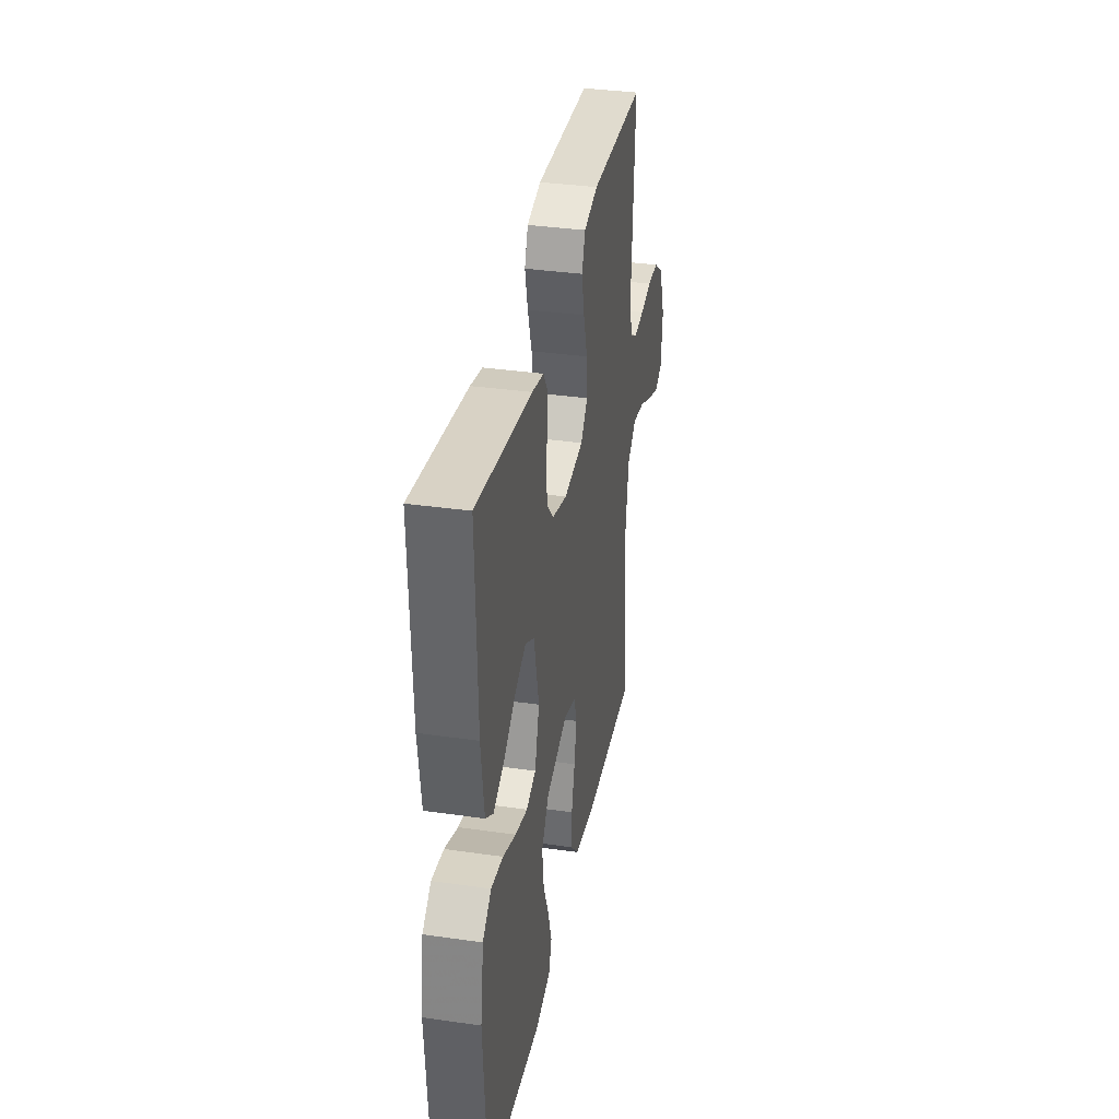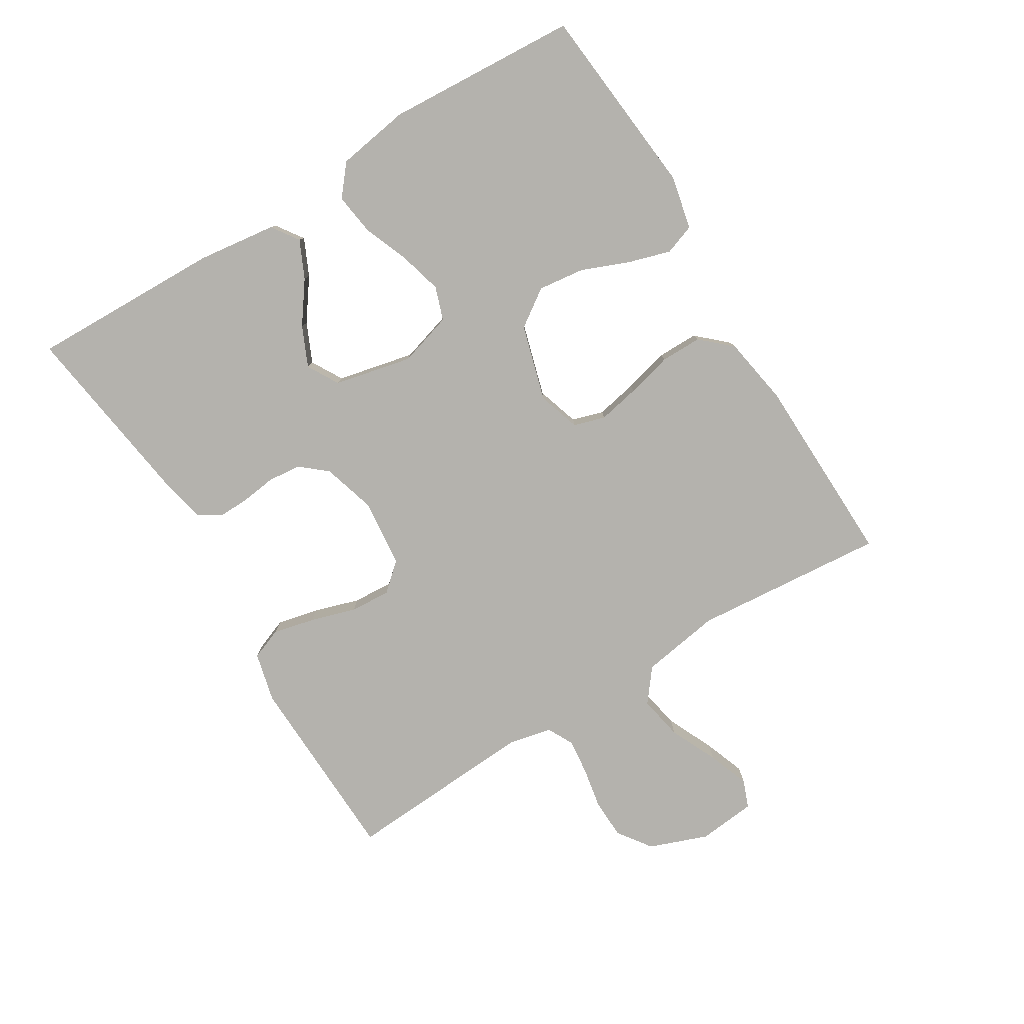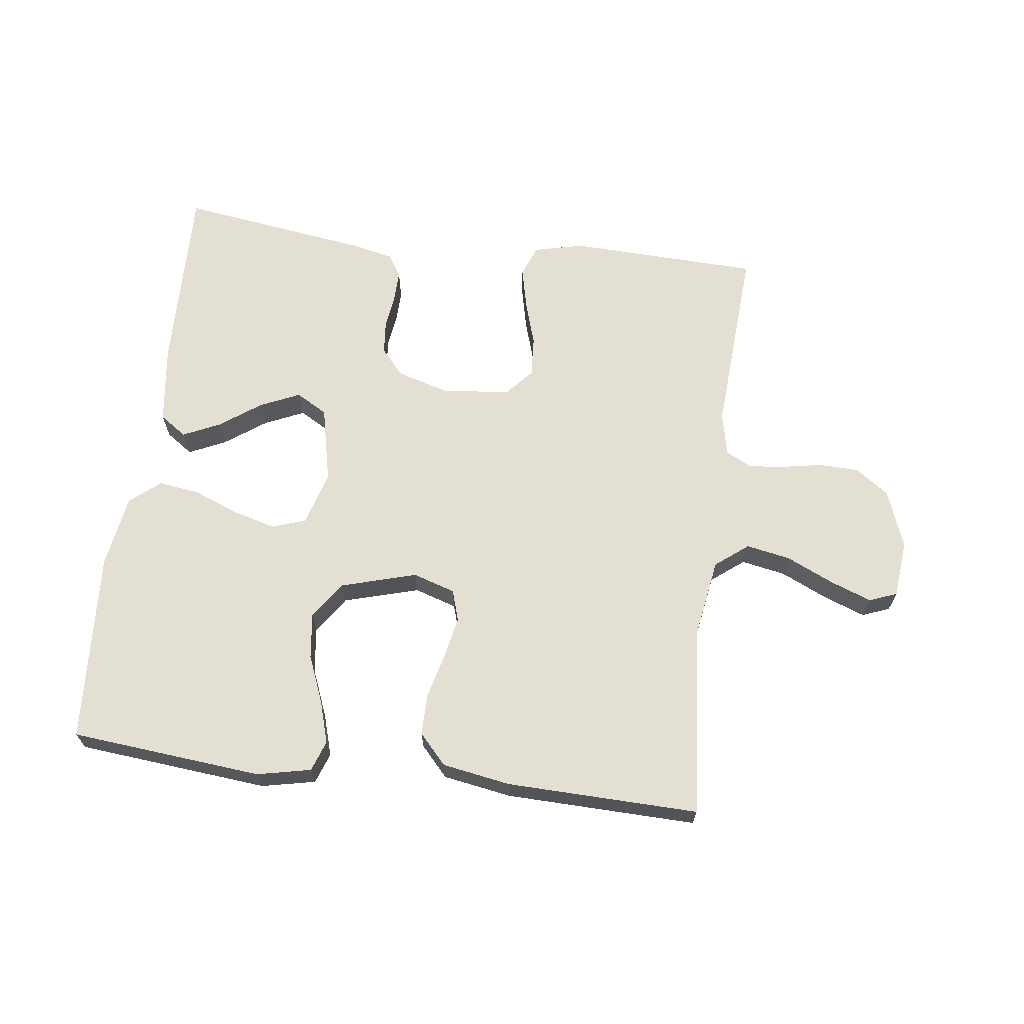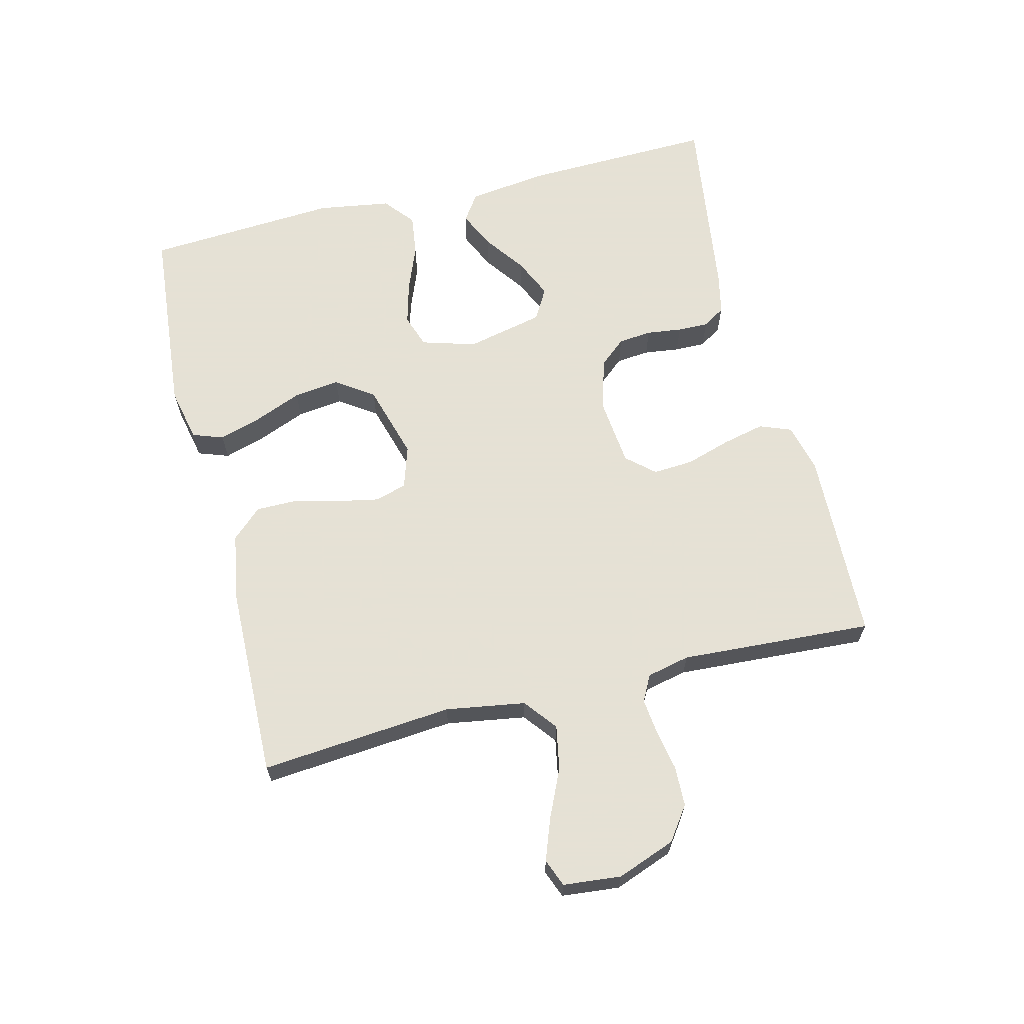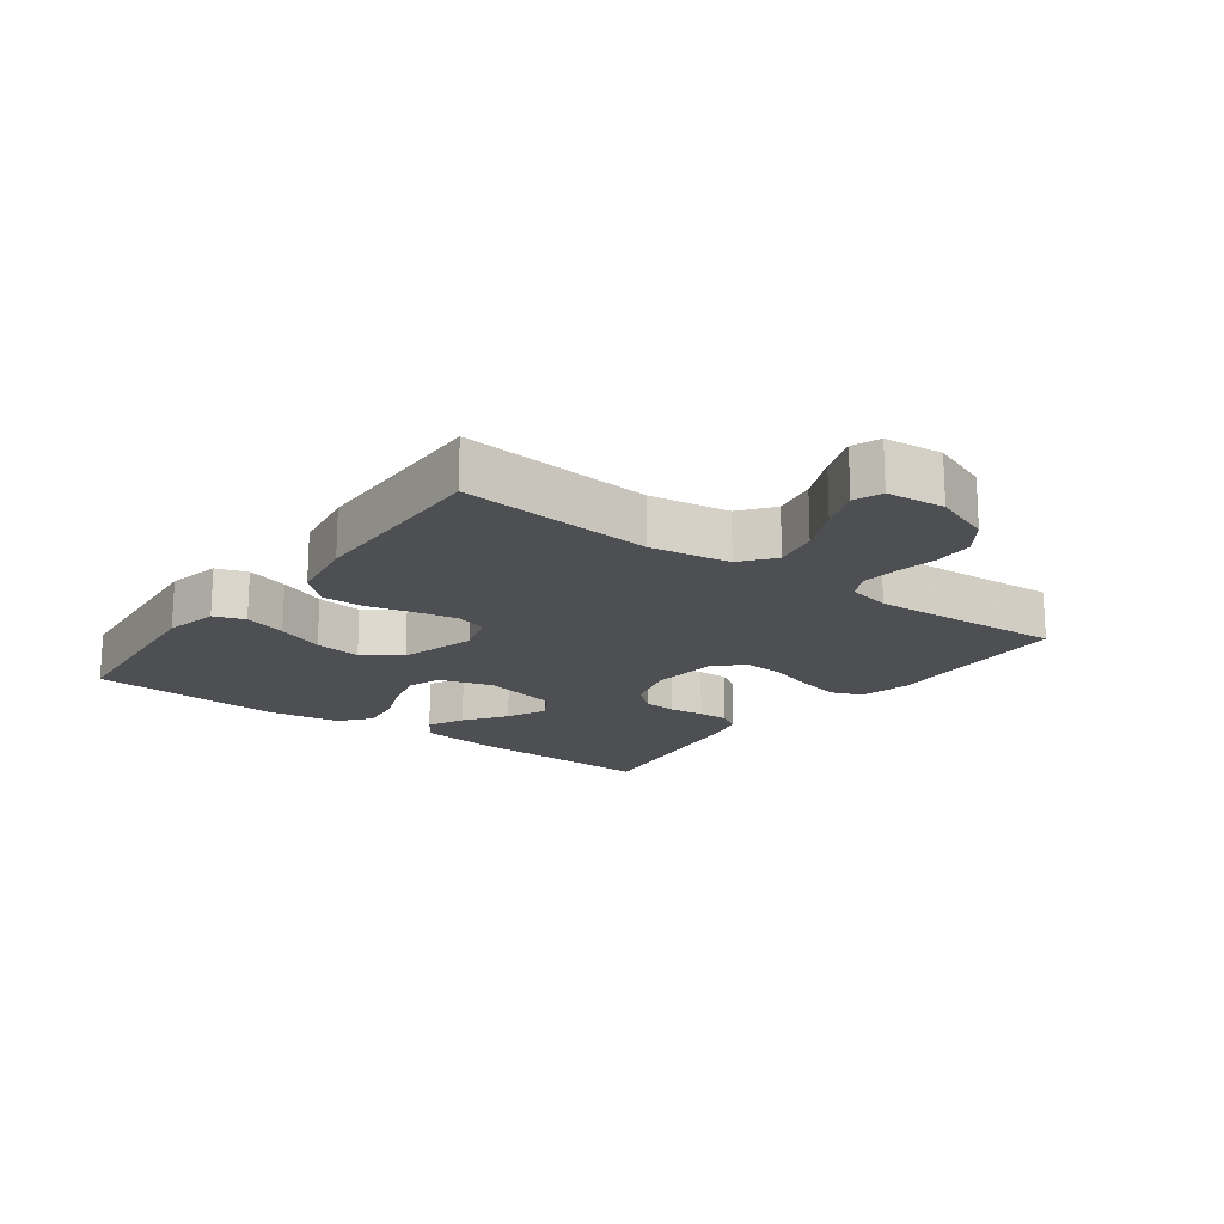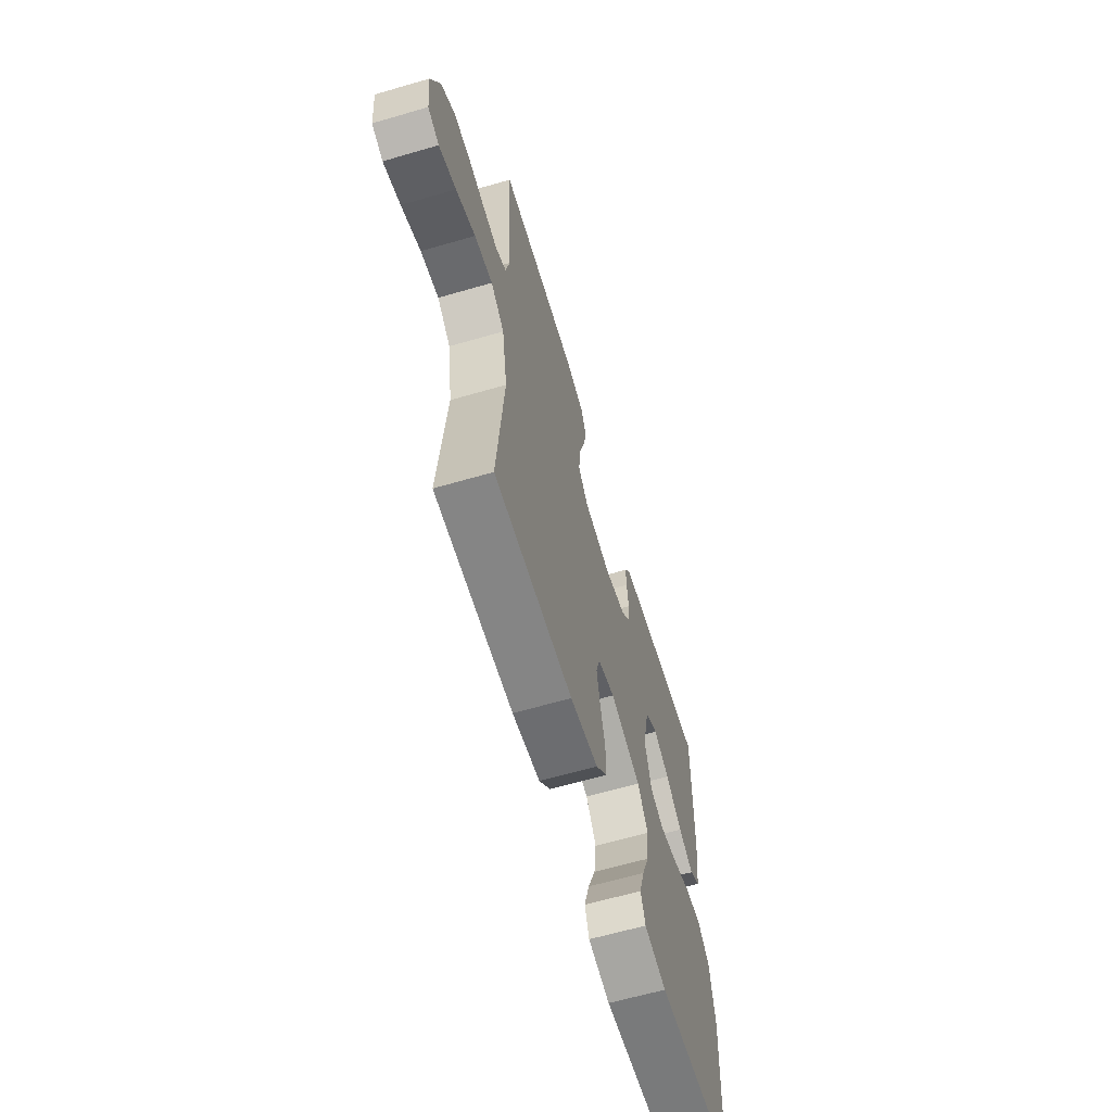
<metadata>
{"format":"obj","ext":"obj","renderer":"f3d","projection":"perspective","resolution":1024,"background":"white","views":[{"elev":35.2,"azim":100.8,"up":"+Z"},{"elev":-79.6,"azim":121.5,"up":"+Y"},{"elev":66.4,"azim":-172.7,"up":"+Y"},{"elev":64.9,"azim":-104.0,"up":"+Y"},{"elev":-17.7,"azim":-126.6,"up":"+Y"},{"elev":-63.0,"azim":-73.6,"up":"+Z"}]}
</metadata>
<code>
v -0.5 0.07 -0.5
v -0.474 0.07 -0.2
v -0.494 0.07 -0.076
v -0.545 0.07 -0.036
v -0.614 0.07 -0.049
v -0.688 0.07 -0.083
v -0.753 0.07 -0.107
v -0.796 0.07 -0.09
v -0.805 0.07 0
v -0.771 0.07 0.091
v -0.719 0.07 0.128
v -0.657 0.07 0.13
v -0.593 0.07 0.118
v -0.537 0.07 0.112
v -0.497 0.07 0.133
v -0.482 0.07 0.2
v -0.5 0.07 0.5
v -0.2 0.07 0.51
v -0.123 0.07 0.491
v -0.104 0.07 0.442
v -0.119 0.07 0.377
v -0.141 0.07 0.306
v -0.145 0.07 0.243
v -0.107 0.07 0.2
v 0 0.07 0.189
v 0.082 0.07 0.213
v 0.117 0.07 0.254
v 0.122 0.07 0.306
v 0.115 0.07 0.361
v 0.114 0.07 0.409
v 0.136 0.07 0.444
v 0.2 0.07 0.458
v 0.5 0.07 0.5
v 0.492 0.07 0.2
v 0.476 0.07 0.077
v 0.434 0.07 0.048
v 0.376 0.07 0.075
v 0.312 0.07 0.121
v 0.25 0.07 0.149
v 0.201 0.07 0.121
v 0.174 0.07 0
v 0.199 0.07 -0.084
v 0.251 0.07 -0.102
v 0.318 0.07 -0.084
v 0.389 0.07 -0.056
v 0.454 0.07 -0.047
v 0.501 0.07 -0.086
v 0.519 0.07 -0.2
v 0.5 0.07 -0.5
v 0.2 0.07 -0.528
v 0.116 0.07 -0.51
v 0.099 0.07 -0.462
v 0.119 0.07 -0.396
v 0.149 0.07 -0.322
v 0.158 0.07 -0.25
v 0.118 0.07 -0.192
v 0 0.07 -0.158
v -0.066 0.07 -0.179
v -0.081 0.07 -0.228
v -0.068 0.07 -0.293
v -0.05 0.07 -0.364
v -0.05 0.07 -0.428
v -0.093 0.07 -0.475
v -0.2 0.07 -0.493
v -0.5 0 -0.5
v -0.474 0 -0.2
v -0.494 0 -0.076
v -0.545 0 -0.036
v -0.614 0 -0.049
v -0.688 0 -0.083
v -0.753 0 -0.107
v -0.796 0 -0.09
v -0.805 0 0
v -0.771 0 0.091
v -0.719 0 0.128
v -0.657 0 0.13
v -0.593 0 0.118
v -0.537 0 0.112
v -0.497 0 0.133
v -0.482 0 0.2
v -0.5 0 0.5
v -0.2 0 0.51
v -0.123 0 0.491
v -0.104 0 0.442
v -0.119 0 0.377
v -0.141 0 0.306
v -0.145 0 0.243
v -0.107 0 0.2
v 0 0 0.189
v 0.082 0 0.213
v 0.117 0 0.254
v 0.122 0 0.306
v 0.115 0 0.361
v 0.114 0 0.409
v 0.136 0 0.444
v 0.2 0 0.458
v 0.5 0 0.5
v 0.492 0 0.2
v 0.476 0 0.077
v 0.434 0 0.048
v 0.376 0 0.075
v 0.312 0 0.121
v 0.25 0 0.149
v 0.201 0 0.121
v 0.174 0 0
v 0.199 0 -0.084
v 0.251 0 -0.102
v 0.318 0 -0.084
v 0.389 0 -0.056
v 0.454 0 -0.047
v 0.501 0 -0.086
v 0.519 0 -0.2
v 0.5 0 -0.5
v 0.2 0 -0.528
v 0.116 0 -0.51
v 0.099 0 -0.462
v 0.119 0 -0.396
v 0.149 0 -0.322
v 0.158 0 -0.25
v 0.118 0 -0.192
v 0 0 -0.158
v -0.066 0 -0.179
v -0.081 0 -0.228
v -0.068 0 -0.293
v -0.05 0 -0.364
v -0.05 0 -0.428
v -0.093 0 -0.475
v -0.2 0 -0.493
f 64 1 2
f 63 64 2
f 62 63 2
f 61 62 2
f 60 61 2
f 59 60 2 3
f 58 59 3 4
f 57 58 4
f 52 53 54
f 51 52 54
f 50 51 54
f 49 50 54
f 48 49 54
f 47 48 54
f 46 47 54
f 45 46 54
f 44 45 54
f 43 44 54 55
f 42 43 55 56
f 36 37 38
f 35 36 38
f 34 35 38
f 33 34 38
f 32 33 38
f 31 32 38
f 30 31 38
f 29 30 38
f 28 29 38
f 27 28 38 39
f 26 27 39 40
f 20 21 22
f 19 20 22
f 18 19 22
f 17 18 22
f 16 17 22
f 15 16 22 23
f 14 15 23 24
f 11 12 13
f 10 11 13
f 9 10 13
f 8 9 13
f 7 8 13
f 6 7 13
f 5 6 13
f 4 5 13 14
f 14 24 25
f 4 14 25
f 57 4 25
f 57 25 26
f 56 57 26
f 42 56 26
f 41 42 26
f 26 40 41
f 66 65 128
f 66 128 127
f 66 127 126
f 66 126 125
f 66 125 124
f 67 66 124 123
f 68 67 123 122
f 68 122 121
f 118 117 116
f 118 116 115
f 118 115 114
f 118 114 113
f 118 113 112
f 118 112 111
f 118 111 110
f 118 110 109
f 118 109 108
f 119 118 108 107
f 120 119 107 106
f 102 101 100
f 102 100 99
f 102 99 98
f 102 98 97
f 102 97 96
f 102 96 95
f 102 95 94
f 102 94 93
f 102 93 92
f 103 102 92 91
f 104 103 91 90
f 86 85 84
f 86 84 83
f 86 83 82
f 86 82 81
f 86 81 80
f 87 86 80 79
f 88 87 79 78
f 77 76 75
f 77 75 74
f 77 74 73
f 77 73 72
f 77 72 71
f 77 71 70
f 77 70 69
f 78 77 69 68
f 89 88 78
f 89 78 68
f 89 68 121
f 90 89 121
f 90 121 120
f 90 120 106
f 90 106 105
f 105 104 90
f 1 65 66 2
f 2 66 67 3
f 3 67 68 4
f 4 68 69 5
f 5 69 70 6
f 6 70 71 7
f 7 71 72 8
f 8 72 73 9
f 9 73 74 10
f 10 74 75 11
f 11 75 76 12
f 12 76 77 13
f 13 77 78 14
f 14 78 79 15
f 15 79 80 16
f 16 80 81 17
f 17 81 82 18
f 18 82 83 19
f 19 83 84 20
f 20 84 85 21
f 21 85 86 22
f 22 86 87 23
f 23 87 88 24
f 24 88 89 25
f 25 89 90 26
f 26 90 91 27
f 27 91 92 28
f 28 92 93 29
f 29 93 94 30
f 30 94 95 31
f 31 95 96 32
f 32 96 97 33
f 33 97 98 34
f 34 98 99 35
f 35 99 100 36
f 36 100 101 37
f 37 101 102 38
f 38 102 103 39
f 39 103 104 40
f 40 104 105 41
f 41 105 106 42
f 42 106 107 43
f 43 107 108 44
f 44 108 109 45
f 45 109 110 46
f 46 110 111 47
f 47 111 112 48
f 48 112 113 49
f 49 113 114 50
f 50 114 115 51
f 51 115 116 52
f 52 116 117 53
f 53 117 118 54
f 54 118 119 55
f 55 119 120 56
f 56 120 121 57
f 57 121 122 58
f 58 122 123 59
f 59 123 124 60
f 60 124 125 61
f 61 125 126 62
f 62 126 127 63
f 63 127 128 64
f 64 128 65 1

</code>
